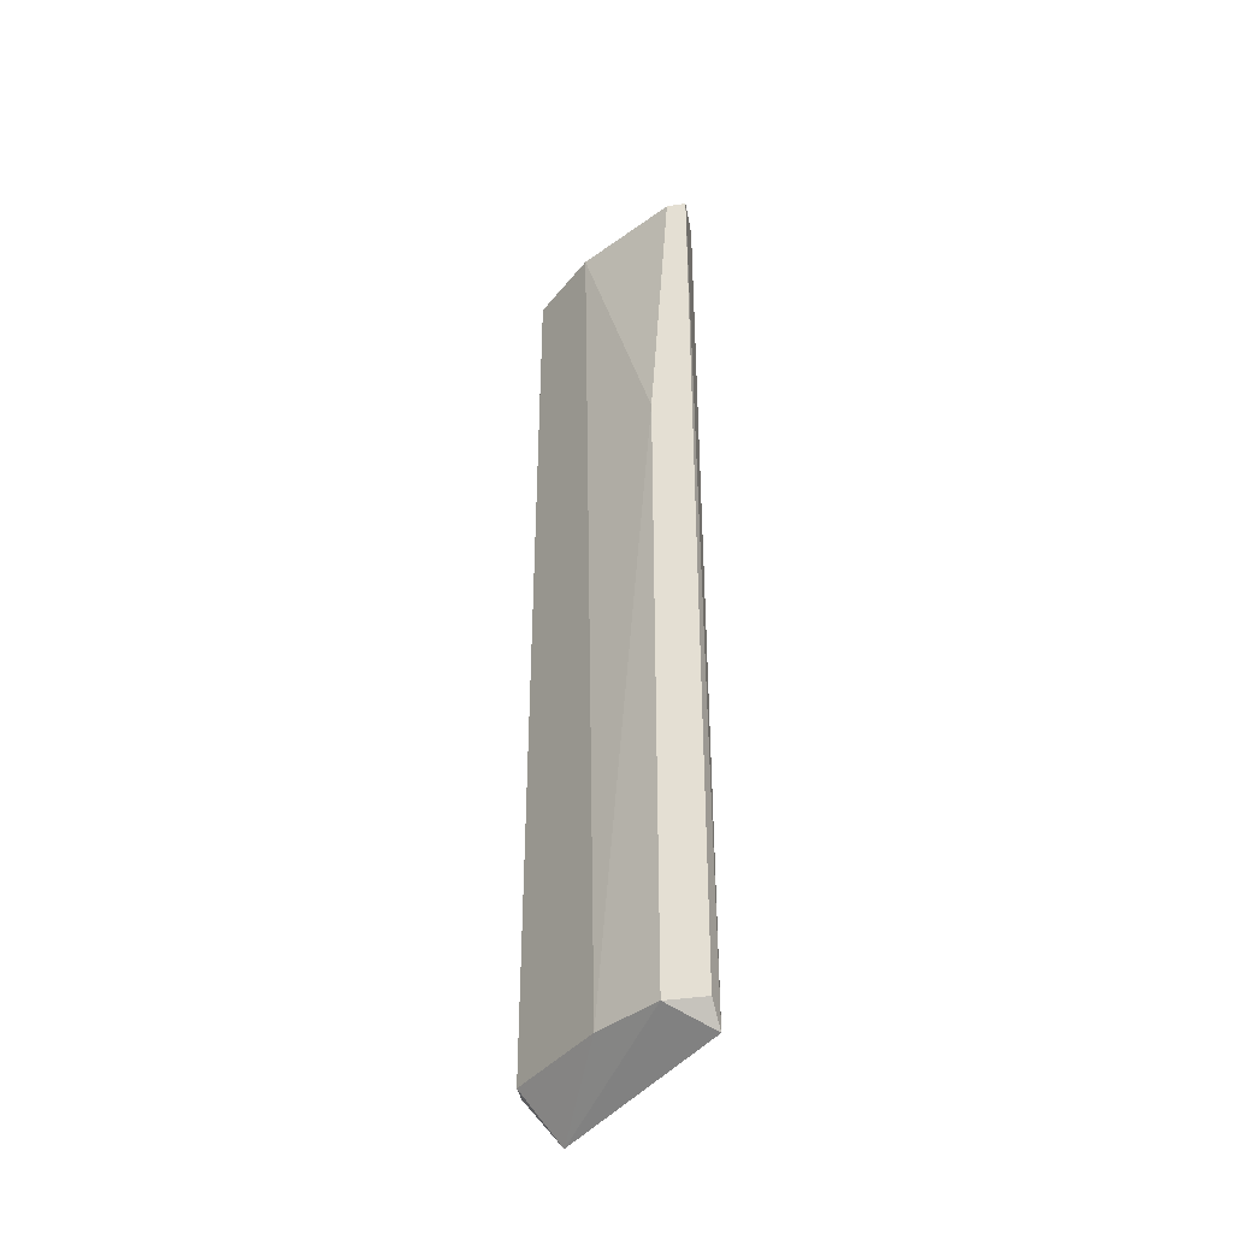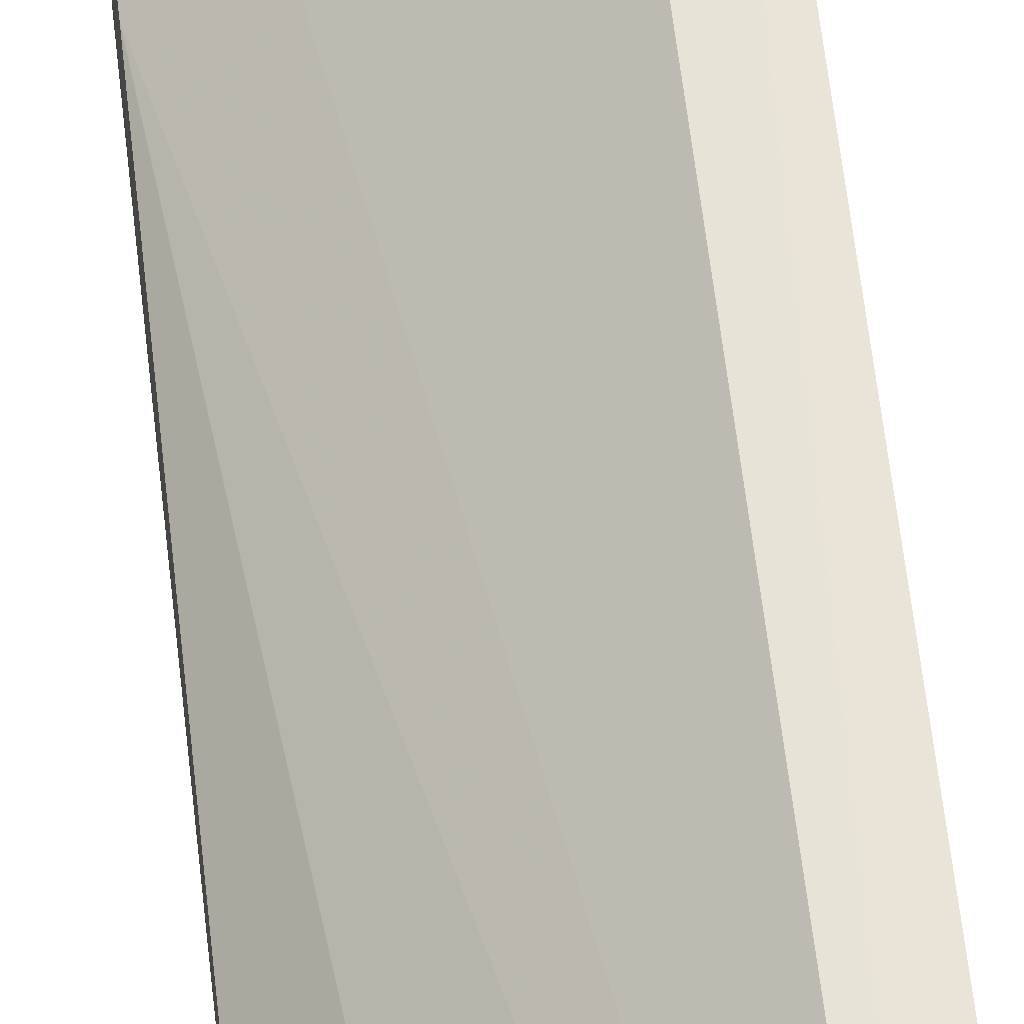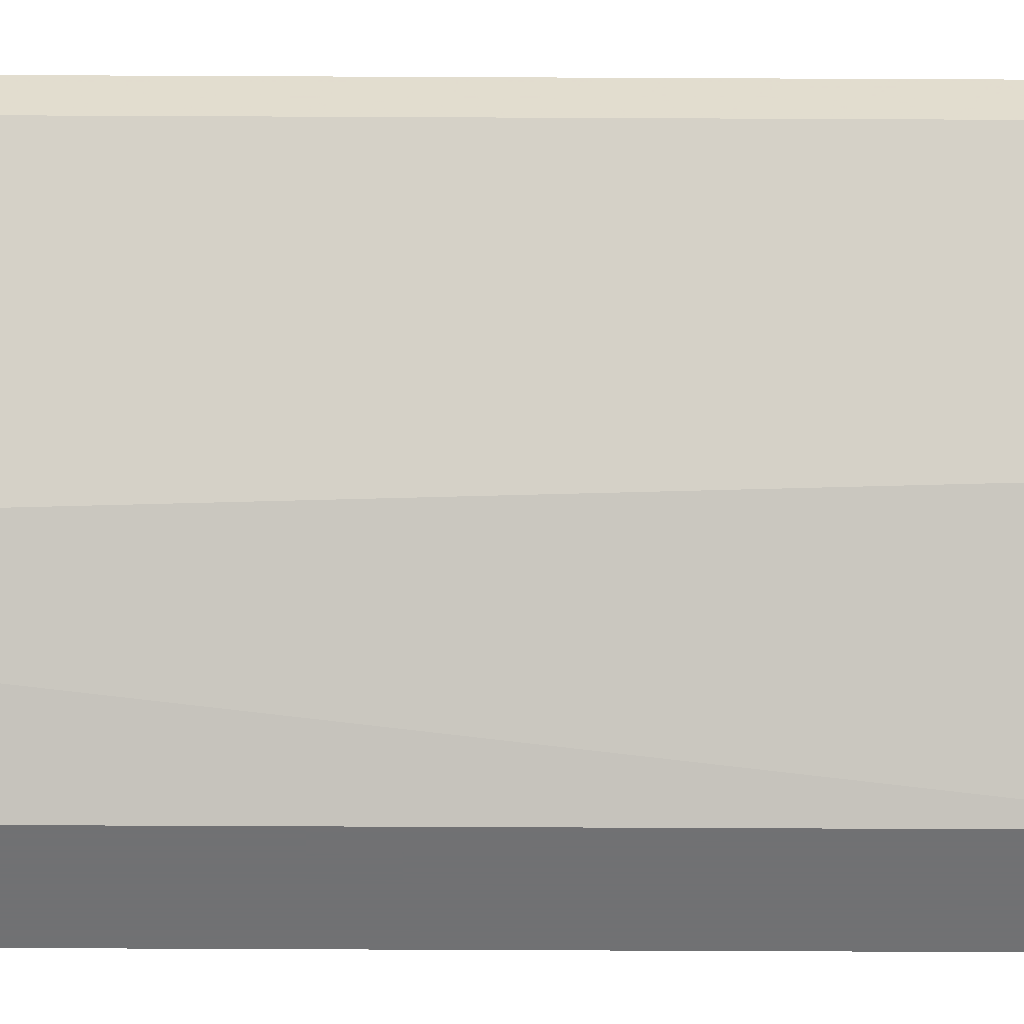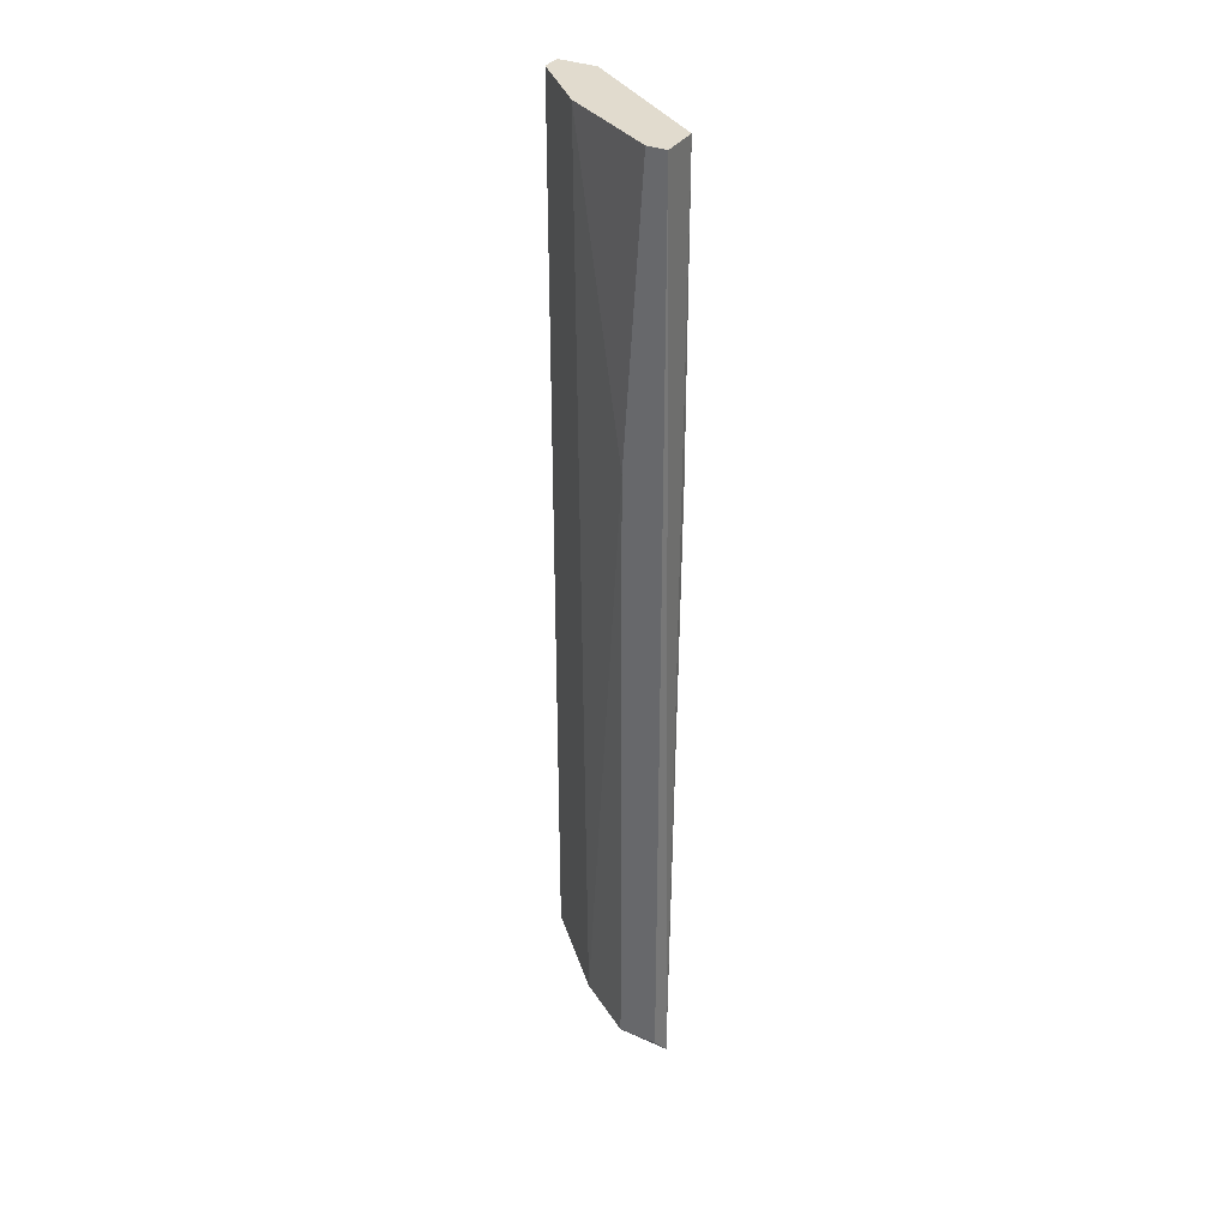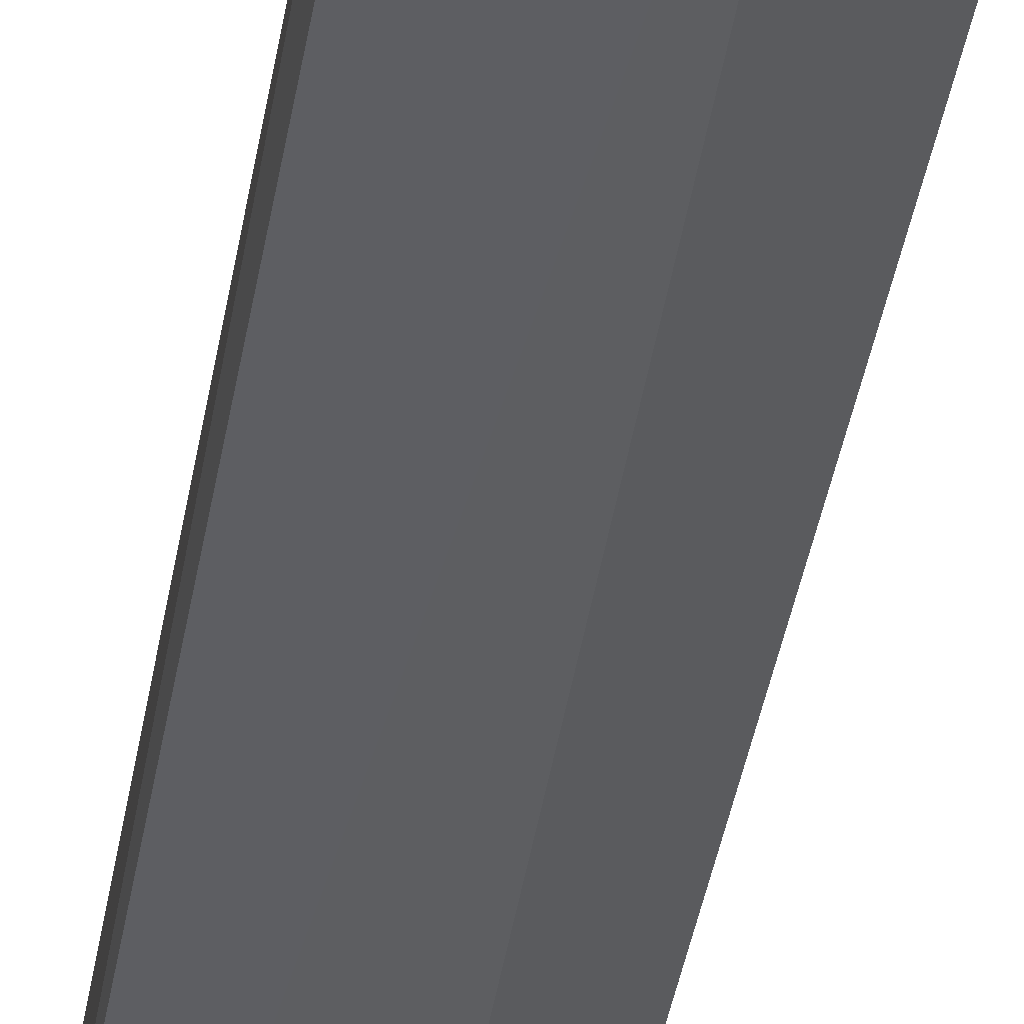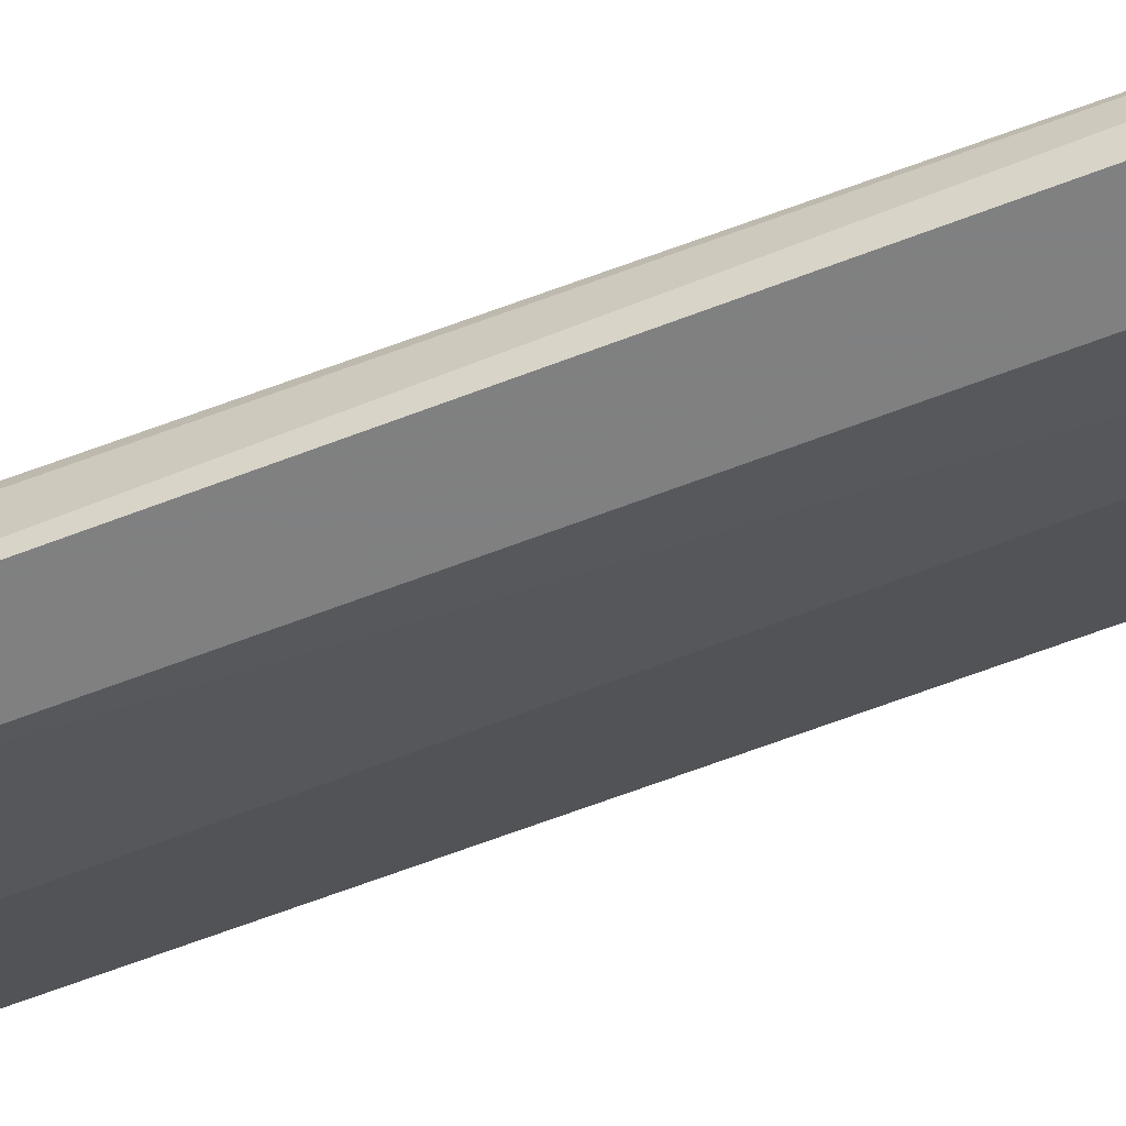
<metadata>
{"format":"obj","ext":"obj","renderer":"f3d","projection":"perspective","resolution":1024,"background":"white","views":[{"elev":-40.3,"azim":10.2,"up":"+Z"},{"elev":62.2,"azim":173.4,"up":"+Y"},{"elev":-55.3,"azim":-90.3,"up":"+Y"},{"elev":33.8,"azim":28.7,"up":"+Z"},{"elev":-38.9,"azim":170.9,"up":"+Y"},{"elev":-60.0,"azim":112.0,"up":"+Y"}]}
</metadata>
<code>
v -0.02858 -0.03124 -0.06934
v -0.01936 -0.03387 -0.006083
v -0.01936 -0.03651 -0.006083
v -0.03121 -0.02729 -0.006083
v -0.02888 -0.02686 -0.07226
v -0.01907 -0.03535 -0.07084
v -0.02199 -0.03651 -0.02585
v -0.02726 -0.03256 -0.006083
v -0.02199 -0.03651 -0.06934
v -0.02858 -0.02729 -0.006083
v -0.03121 -0.0286 -0.06934
v -0.03121 -0.0286 -0.006083
v -0.02594 -0.03387 -0.06934
v -0.02331 -0.03124 -0.06934
v -0.03121 -0.02729 -0.06934
v -0.01936 -0.03651 -0.06934
v -0.01936 -0.03387 -0.02718
v -0.02067 -0.03651 -0.006083
f 3 8 18
f 3 2 4
f 2 3 6
f 3 4 8
f 5 6 9
f 3 7 9
f 4 2 10
f 5 4 10
f 2 5 10
f 5 1 11
f 8 4 12
f 11 1 12
f 4 11 12
f 1 5 13
f 7 8 13
f 5 9 13
f 9 7 13
f 12 1 13
f 8 12 13
f 6 5 14
f 4 5 15
f 5 11 15
f 11 4 15
f 6 3 16
f 9 6 16
f 3 9 16
f 5 2 17
f 2 6 17
f 14 5 17
f 6 14 17
f 7 3 18
f 8 7 18

</code>
